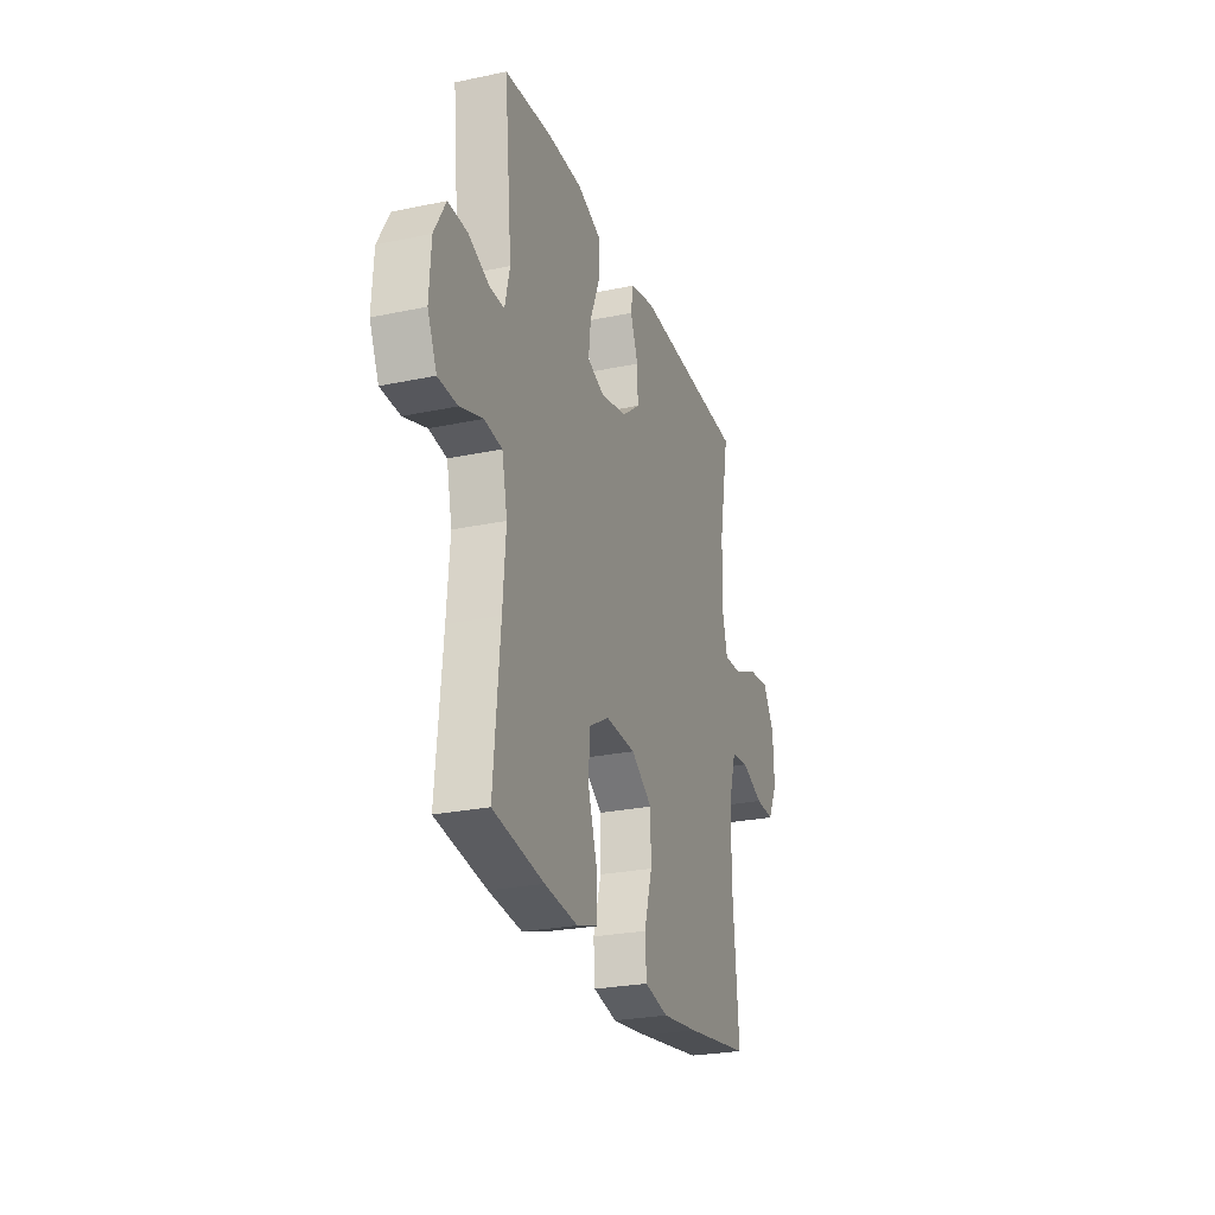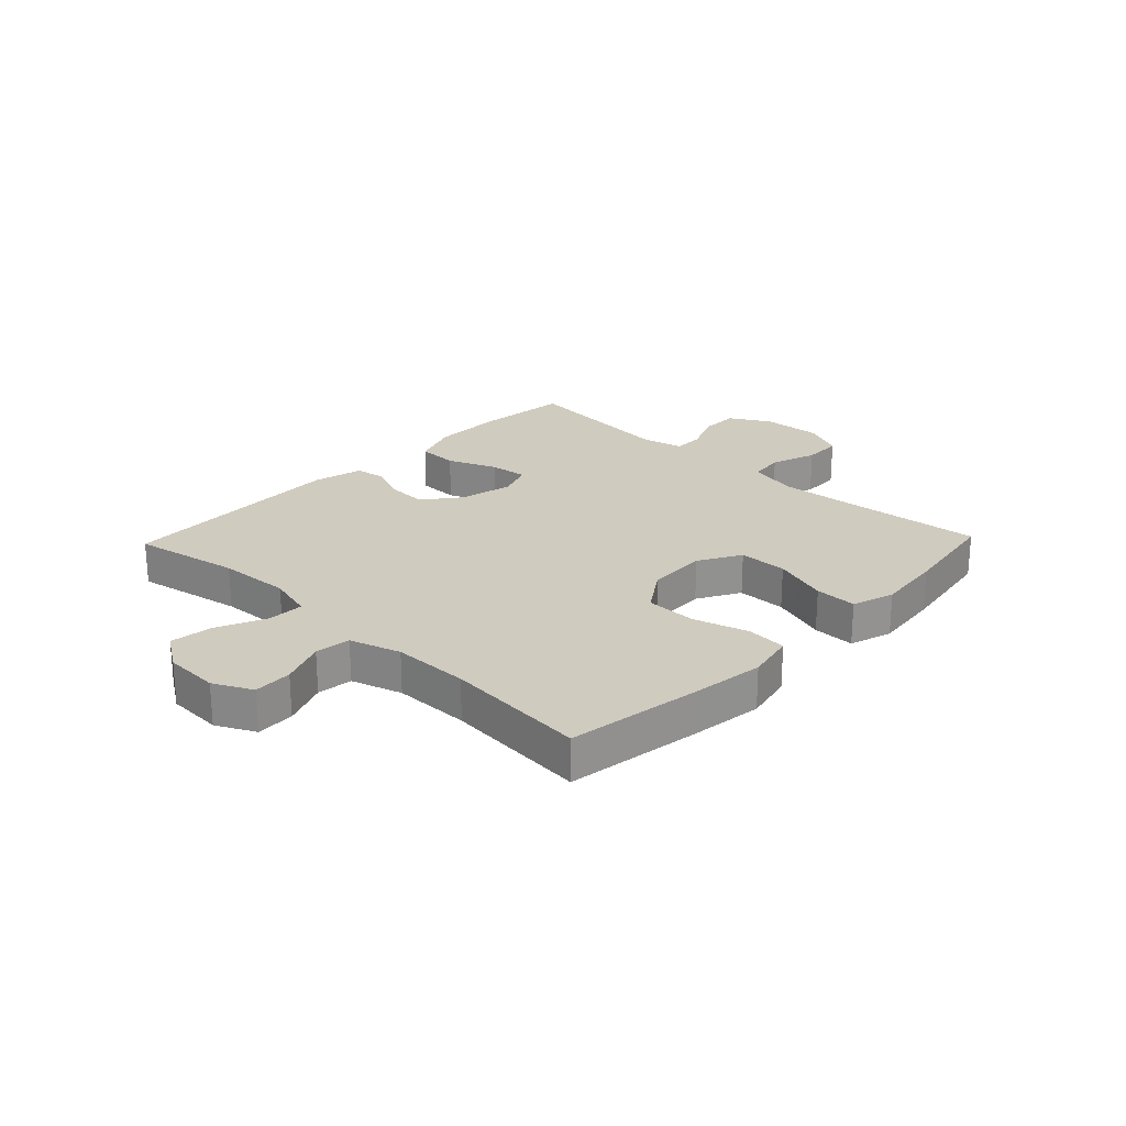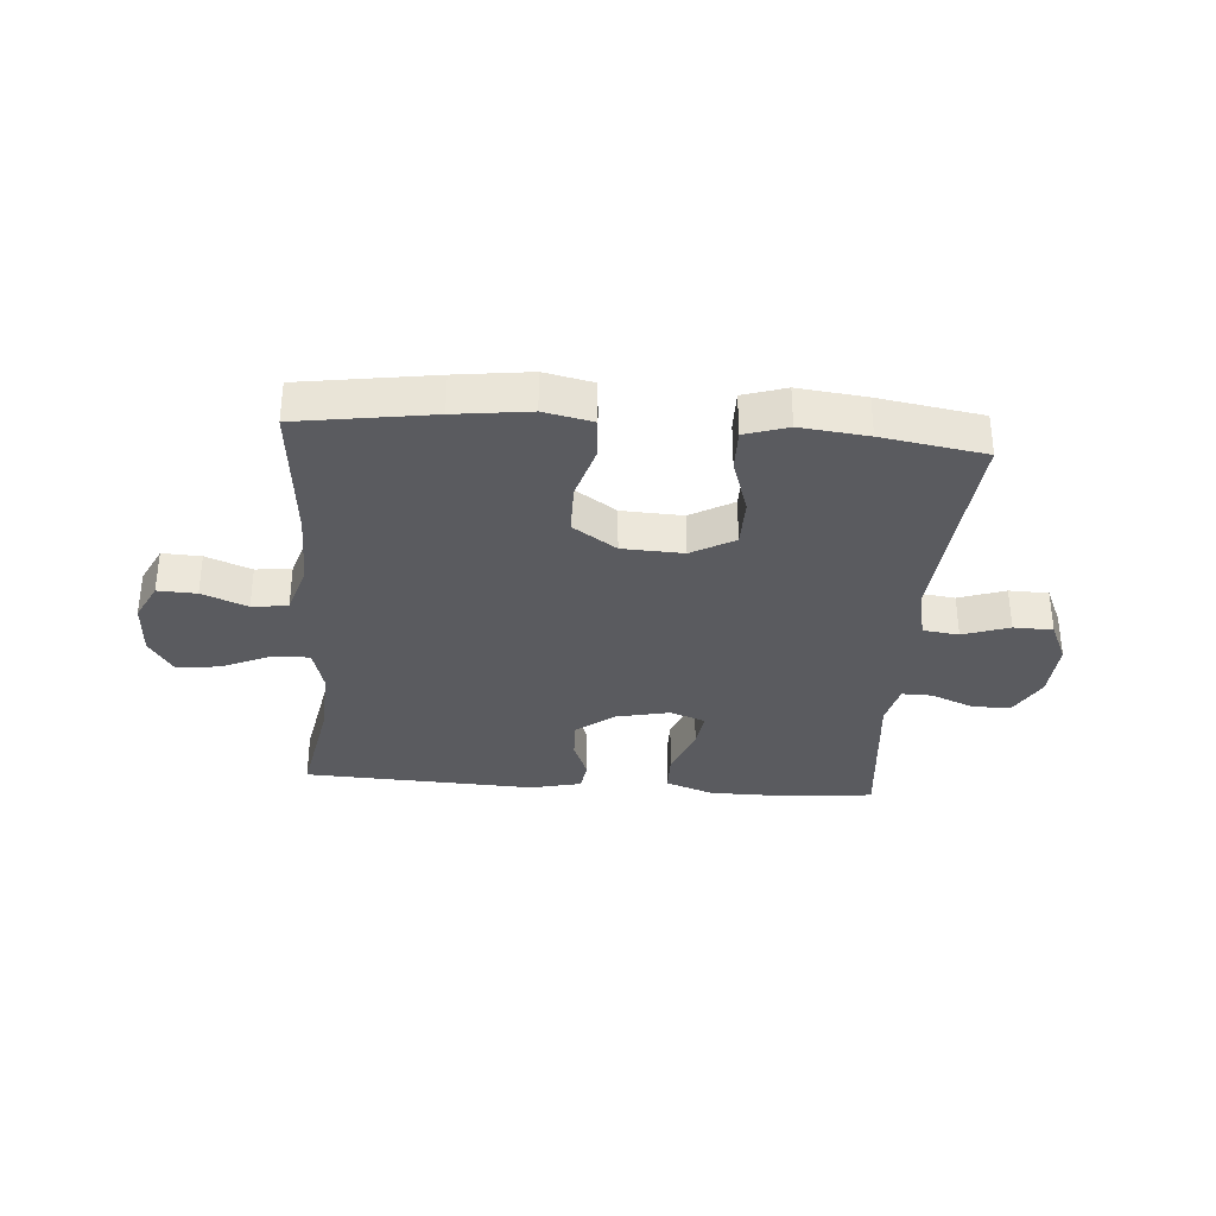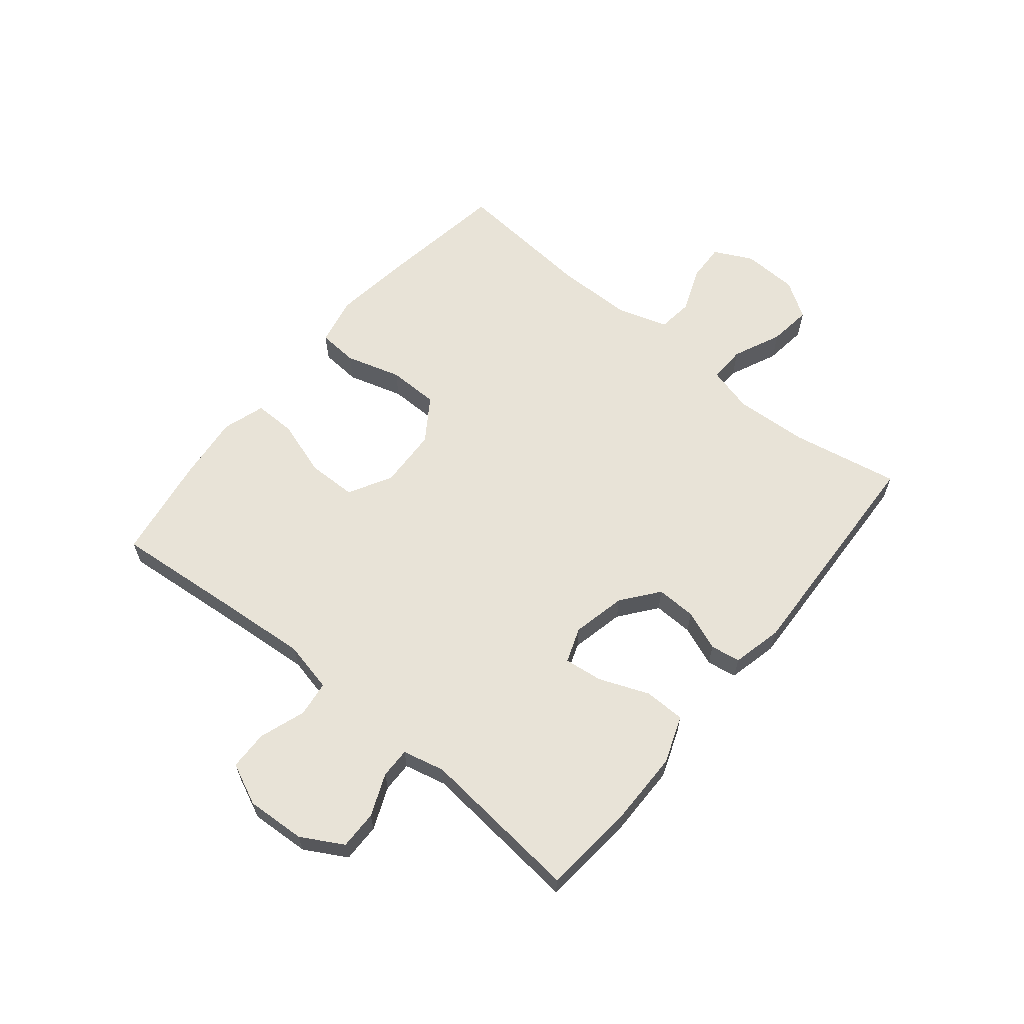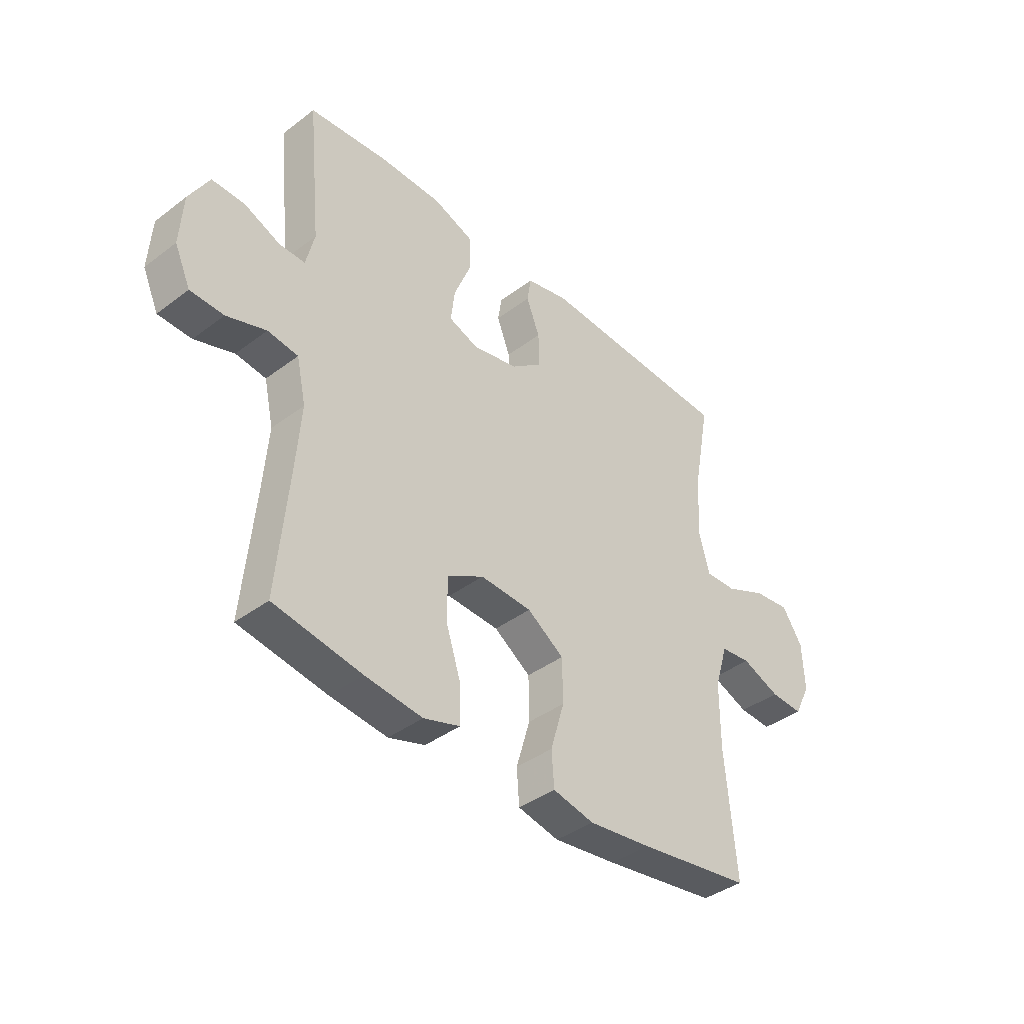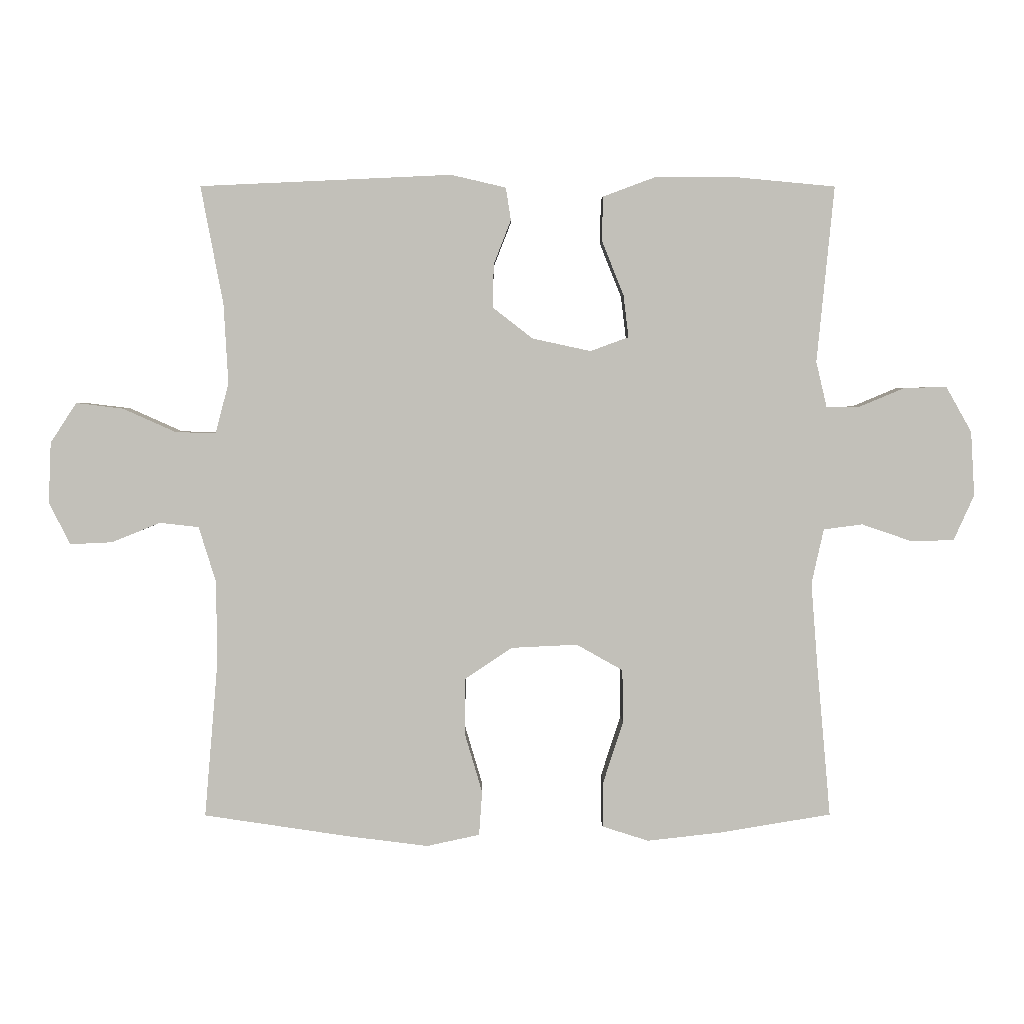
<metadata>
{"format":"obj","ext":"obj","renderer":"f3d","projection":"perspective","resolution":1024,"background":"white","views":[{"elev":-25.9,"azim":-71.5,"up":"+Z"},{"elev":23.7,"azim":133.7,"up":"+Y"},{"elev":-33.4,"azim":175.7,"up":"+Y"},{"elev":61.9,"azim":-50.6,"up":"+Y"},{"elev":-39.9,"azim":-47.0,"up":"+Z"},{"elev":3.2,"azim":179.6,"up":"+Z"}]}
</metadata>
<code>
v -0.5 0.07 -0.5
v -0.478 0.07 -0.256
v -0.468 0.07 -0.128
v -0.487 0.07 -0.042
v -0.548 0.07 -0.034
v -0.627 0.07 -0.061
v -0.694 0.07 -0.059
v -0.726 0.07 0.012
v -0.72 0.07 0.113
v -0.68 0.07 0.184
v -0.614 0.07 0.183
v -0.542 0.07 0.153
v -0.49 0.07 0.152
v -0.473 0.07 0.224
v -0.5 0.07 0.5
v -0.34 0.07 0.515
v -0.215 0.07 0.514
v -0.134 0.07 0.484
v -0.133 0.07 0.414
v -0.167 0.07 0.329
v -0.175 0.07 0.263
v -0.115 0.07 0.241
v -0.023 0.07 0.261
v 0.04 0.07 0.31
v 0.038 0.07 0.378
v 0.011 0.07 0.447
v 0.019 0.07 0.498
v 0.105 0.07 0.518
v 0.5 0.07 0.5
v 0.465 0.07 0.315
v 0.458 0.07 0.19
v 0.479 0.07 0.111
v 0.542 0.07 0.113
v 0.625 0.07 0.15
v 0.699 0.07 0.159
v 0.74 0.07 0.096
v 0.744 0.07 0.001
v 0.711 0.07 -0.065
v 0.645 0.07 -0.062
v 0.568 0.07 -0.031
v 0.507 0.07 -0.038
v 0.48 0.07 -0.125
v 0.479 0.07 -0.256
v 0.5 0.07 -0.5
v 0.272 0.07 -0.534
v 0.145 0.07 -0.55
v 0.062 0.07 -0.532
v 0.057 0.07 -0.463
v 0.085 0.07 -0.368
v 0.084 0.07 -0.281
v 0.01 0.07 -0.231
v -0.094 0.07 -0.226
v -0.167 0.07 -0.267
v -0.168 0.07 -0.351
v -0.137 0.07 -0.447
v -0.136 0.07 -0.519
v -0.209 0.07 -0.542
v -0.324 0.07 -0.529
v -0.5 0 -0.5
v -0.478 0 -0.256
v -0.468 0 -0.128
v -0.487 0 -0.042
v -0.548 0 -0.034
v -0.627 0 -0.061
v -0.694 0 -0.059
v -0.726 0 0.012
v -0.72 0 0.113
v -0.68 0 0.184
v -0.614 0 0.183
v -0.542 0 0.153
v -0.49 0 0.152
v -0.473 0 0.224
v -0.5 0 0.5
v -0.34 0 0.515
v -0.215 0 0.514
v -0.134 0 0.484
v -0.133 0 0.414
v -0.167 0 0.329
v -0.175 0 0.263
v -0.115 0 0.241
v -0.023 0 0.261
v 0.04 0 0.31
v 0.038 0 0.378
v 0.011 0 0.447
v 0.019 0 0.498
v 0.105 0 0.518
v 0.5 0 0.5
v 0.465 0 0.315
v 0.458 0 0.19
v 0.479 0 0.111
v 0.542 0 0.113
v 0.625 0 0.15
v 0.699 0 0.159
v 0.74 0 0.096
v 0.744 0 0.001
v 0.711 0 -0.065
v 0.645 0 -0.062
v 0.568 0 -0.031
v 0.507 0 -0.038
v 0.48 0 -0.125
v 0.479 0 -0.256
v 0.5 0 -0.5
v 0.272 0 -0.534
v 0.145 0 -0.55
v 0.062 0 -0.532
v 0.057 0 -0.463
v 0.085 0 -0.368
v 0.084 0 -0.281
v 0.01 0 -0.231
v -0.094 0 -0.226
v -0.167 0 -0.267
v -0.168 0 -0.351
v -0.137 0 -0.447
v -0.136 0 -0.519
v -0.209 0 -0.542
v -0.324 0 -0.529
f 57 58 1 2
f 54 55 56 57
f 53 54 57 2
f 52 53 2 3
f 51 52 3 4
f 46 47 48 49
f 46 49 50
f 43 44 45 46
f 42 43 46 50
f 41 42 50 51
f 37 38 39 40
f 37 40 41
f 36 37 41
f 33 34 35 36
f 32 33 36 41
f 31 32 41 51
f 27 28 29 30
f 25 26 27 30
f 24 25 30 31
f 23 24 31 51
f 17 18 19 20
f 17 20 21
f 14 15 16 17
f 13 14 17 21
f 9 10 11 12
f 9 12 13
f 8 9 13
f 5 6 7 8
f 4 5 8 13
f 22 23 51 4
f 4 13 21 22
f 60 59 116 115
f 115 114 113 112
f 60 115 112 111
f 61 60 111 110
f 62 61 110 109
f 107 106 105 104
f 108 107 104
f 104 103 102 101
f 108 104 101 100
f 109 108 100 99
f 98 97 96 95
f 99 98 95
f 99 95 94
f 94 93 92 91
f 99 94 91 90
f 109 99 90 89
f 88 87 86 85
f 88 85 84 83
f 89 88 83 82
f 109 89 82 81
f 78 77 76 75
f 79 78 75
f 75 74 73 72
f 79 75 72 71
f 70 69 68 67
f 71 70 67
f 71 67 66
f 66 65 64 63
f 71 66 63 62
f 62 109 81 80
f 80 79 71 62
f 1 59 60 2
f 2 60 61 3
f 3 61 62 4
f 4 62 63 5
f 5 63 64 6
f 6 64 65 7
f 7 65 66 8
f 8 66 67 9
f 9 67 68 10
f 10 68 69 11
f 11 69 70 12
f 12 70 71 13
f 13 71 72 14
f 14 72 73 15
f 15 73 74 16
f 16 74 75 17
f 17 75 76 18
f 18 76 77 19
f 19 77 78 20
f 20 78 79 21
f 21 79 80 22
f 22 80 81 23
f 23 81 82 24
f 24 82 83 25
f 25 83 84 26
f 26 84 85 27
f 27 85 86 28
f 28 86 87 29
f 29 87 88 30
f 30 88 89 31
f 31 89 90 32
f 32 90 91 33
f 33 91 92 34
f 34 92 93 35
f 35 93 94 36
f 36 94 95 37
f 37 95 96 38
f 38 96 97 39
f 39 97 98 40
f 40 98 99 41
f 41 99 100 42
f 42 100 101 43
f 43 101 102 44
f 44 102 103 45
f 45 103 104 46
f 46 104 105 47
f 47 105 106 48
f 48 106 107 49
f 49 107 108 50
f 50 108 109 51
f 51 109 110 52
f 52 110 111 53
f 53 111 112 54
f 54 112 113 55
f 55 113 114 56
f 56 114 115 57
f 57 115 116 58
f 58 116 59 1

</code>
